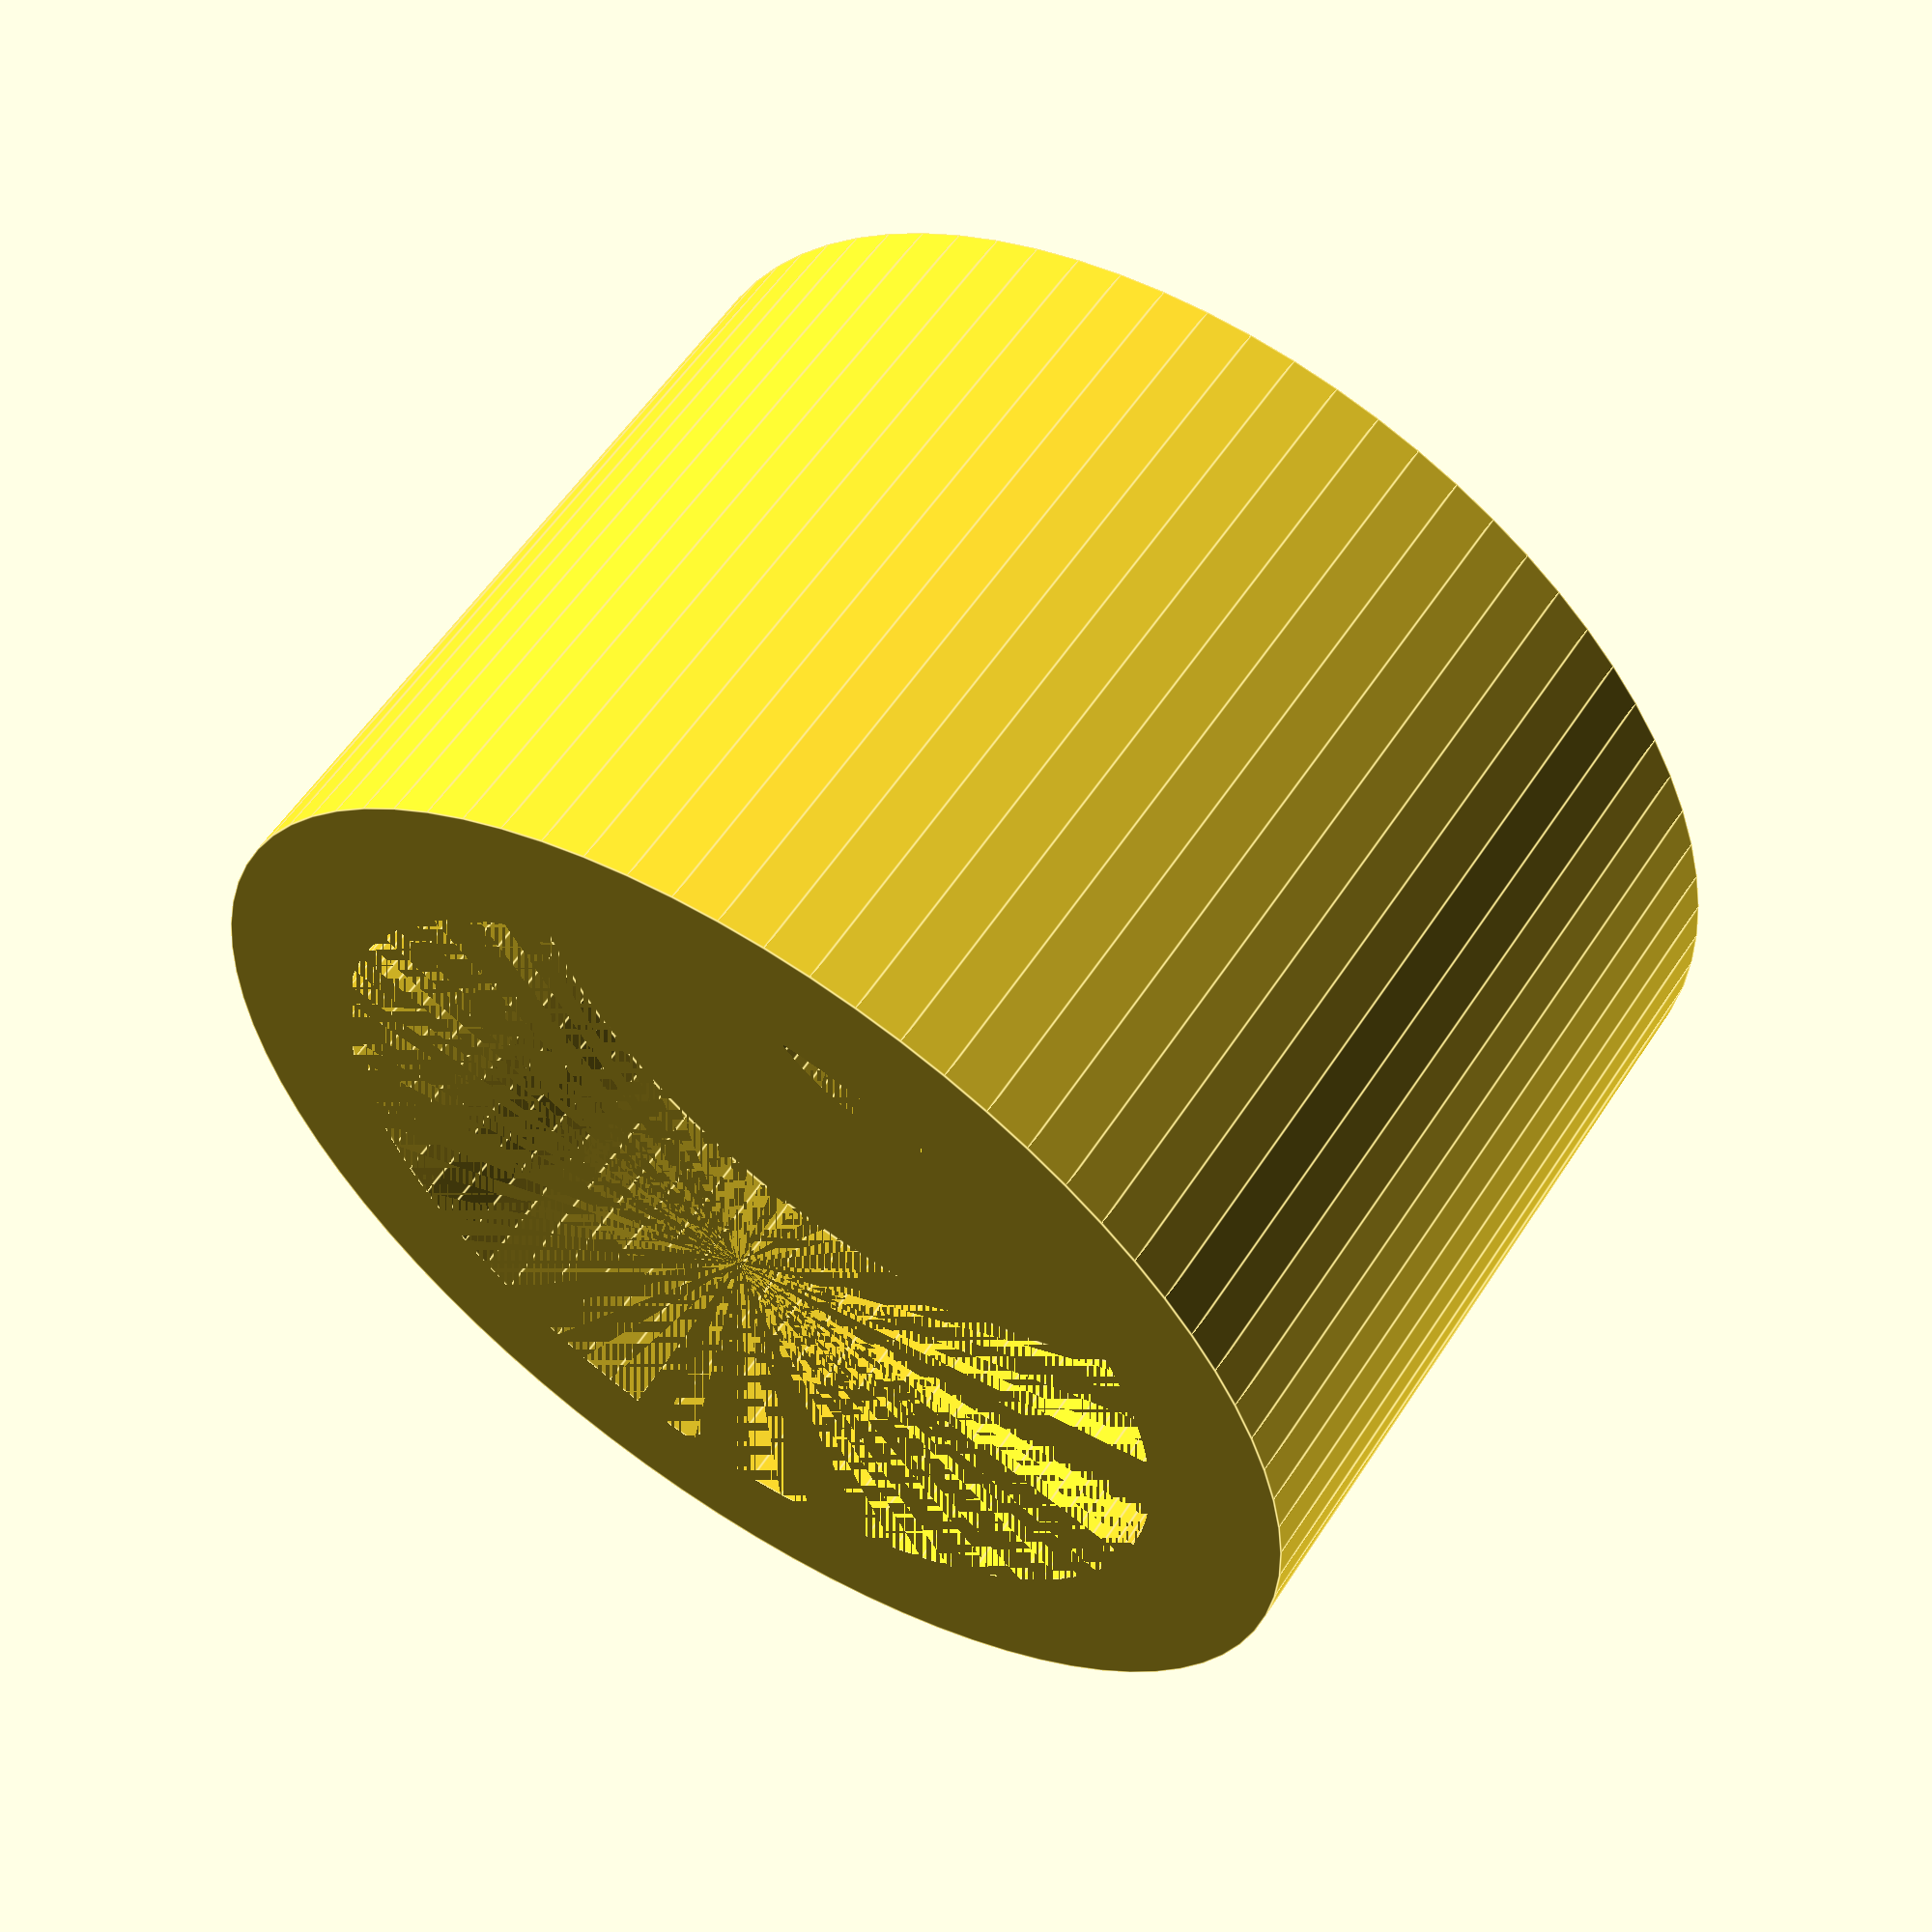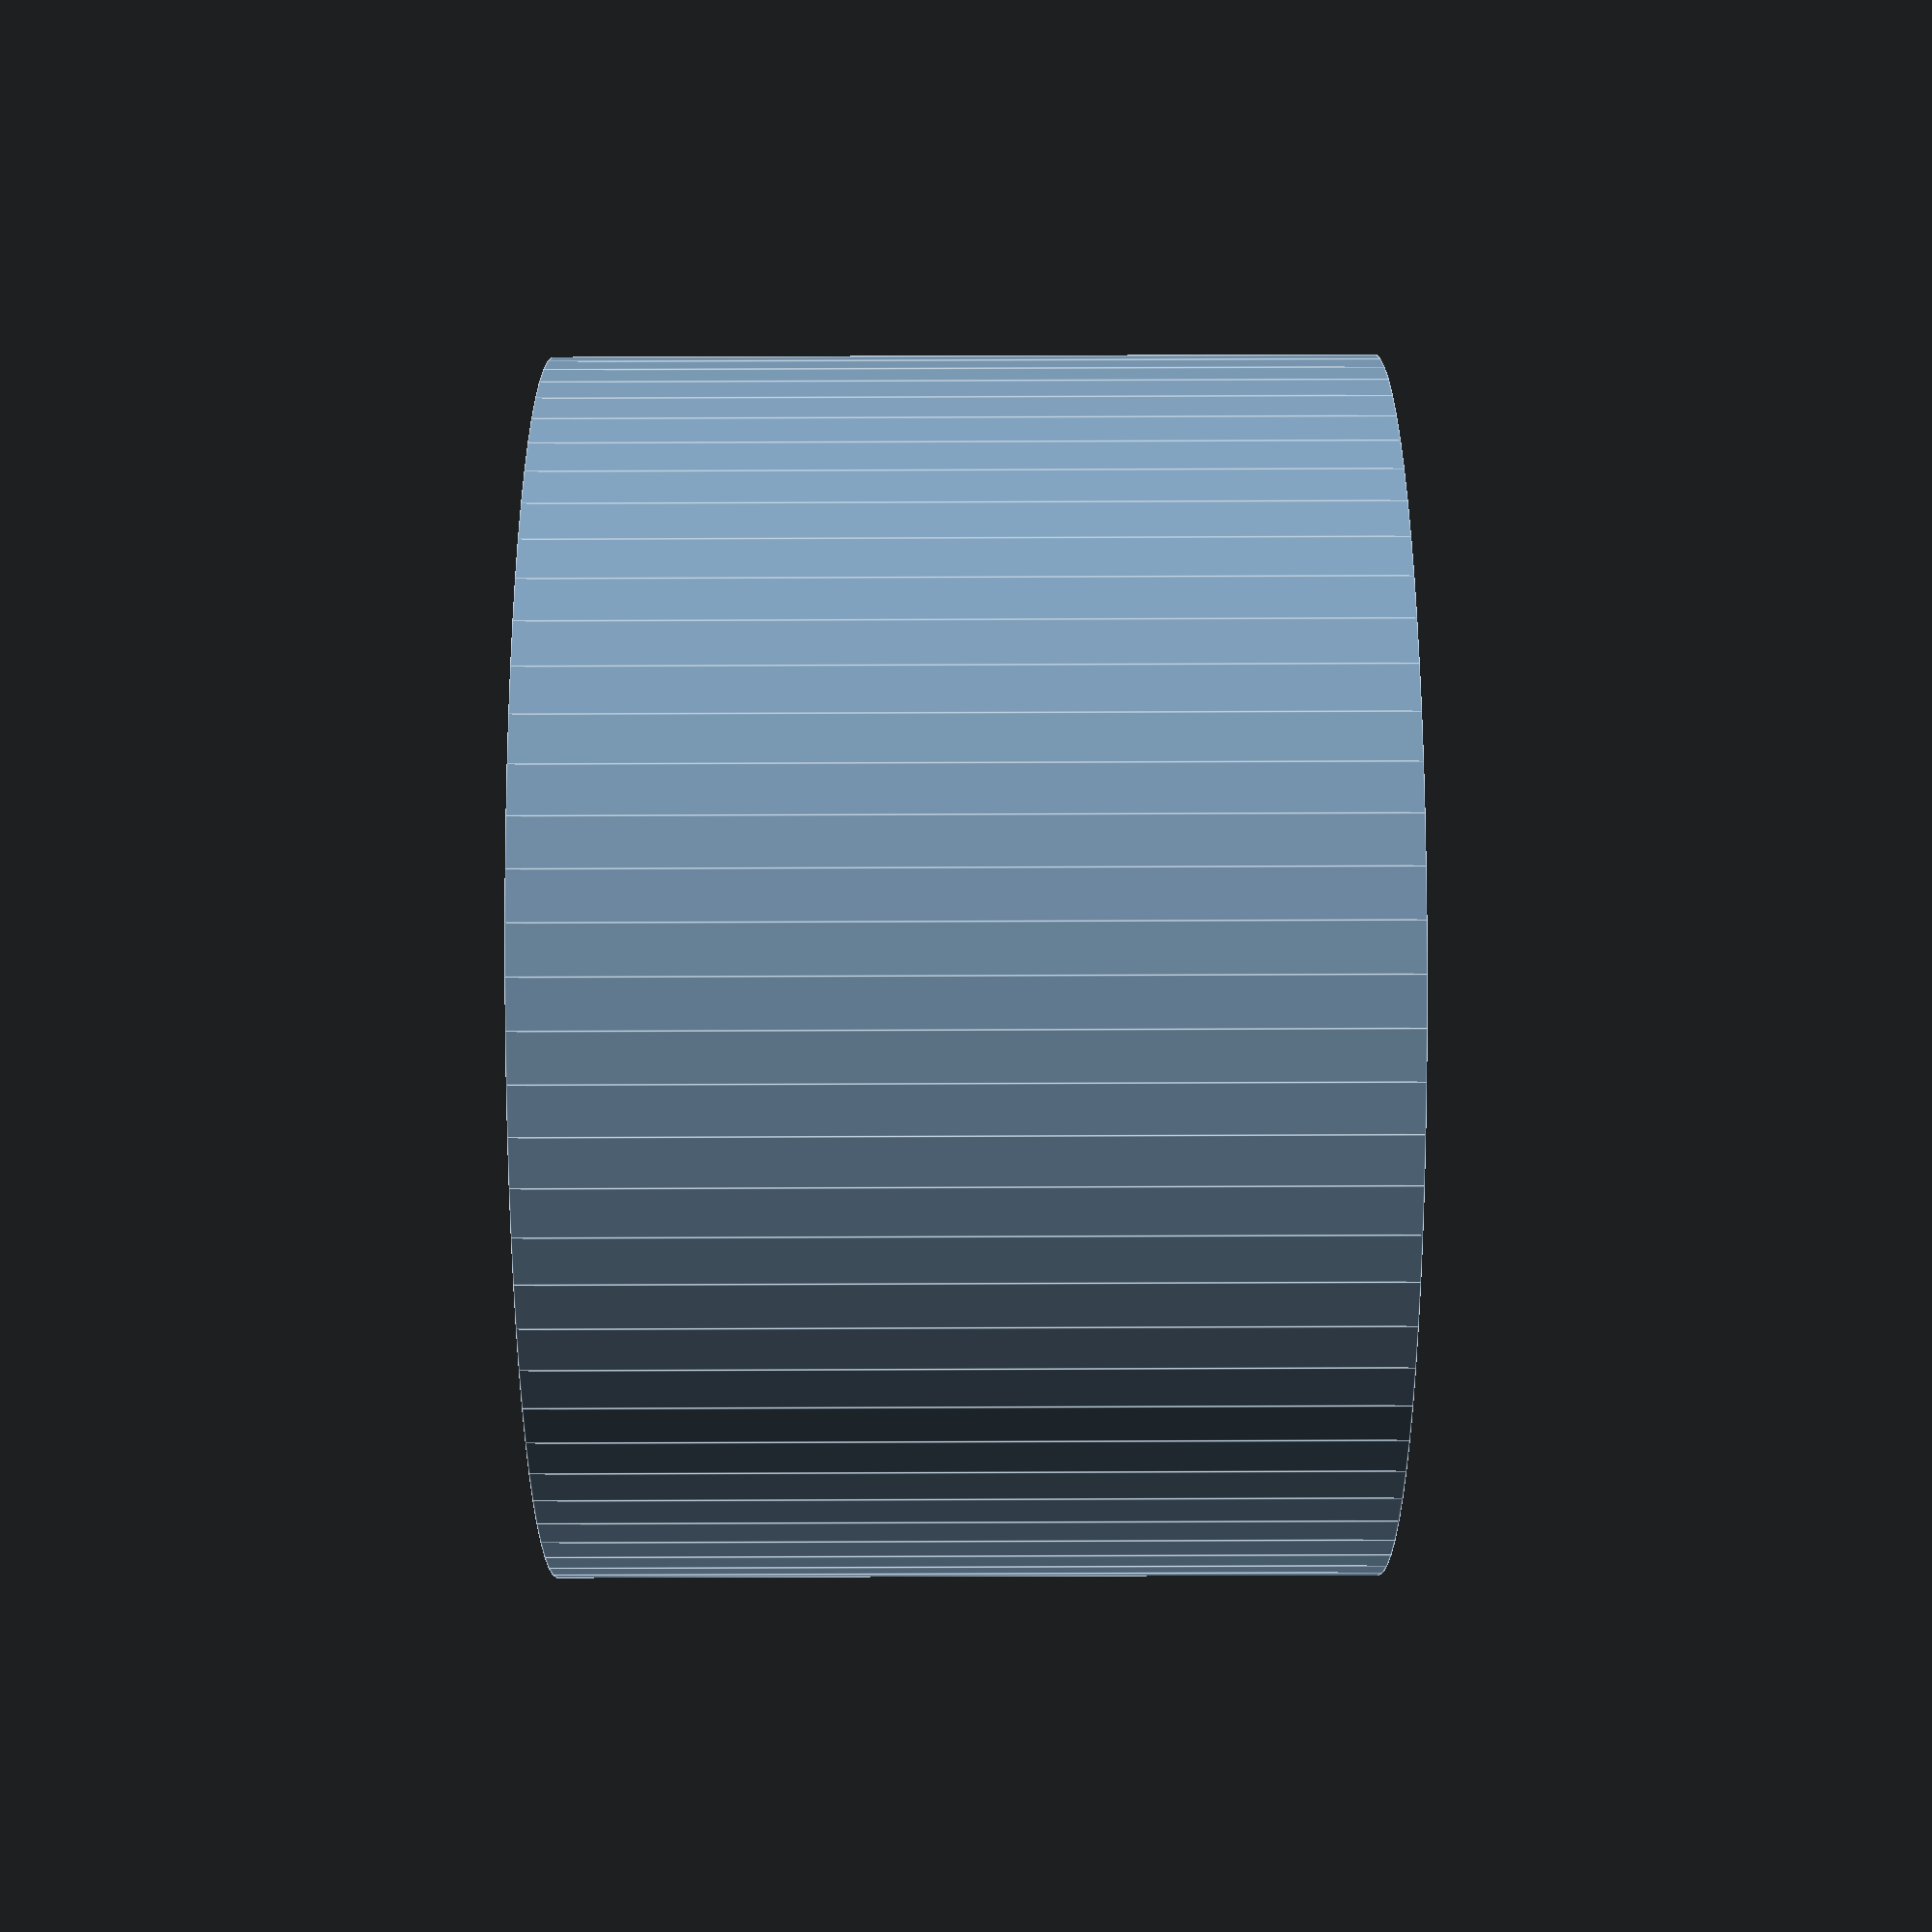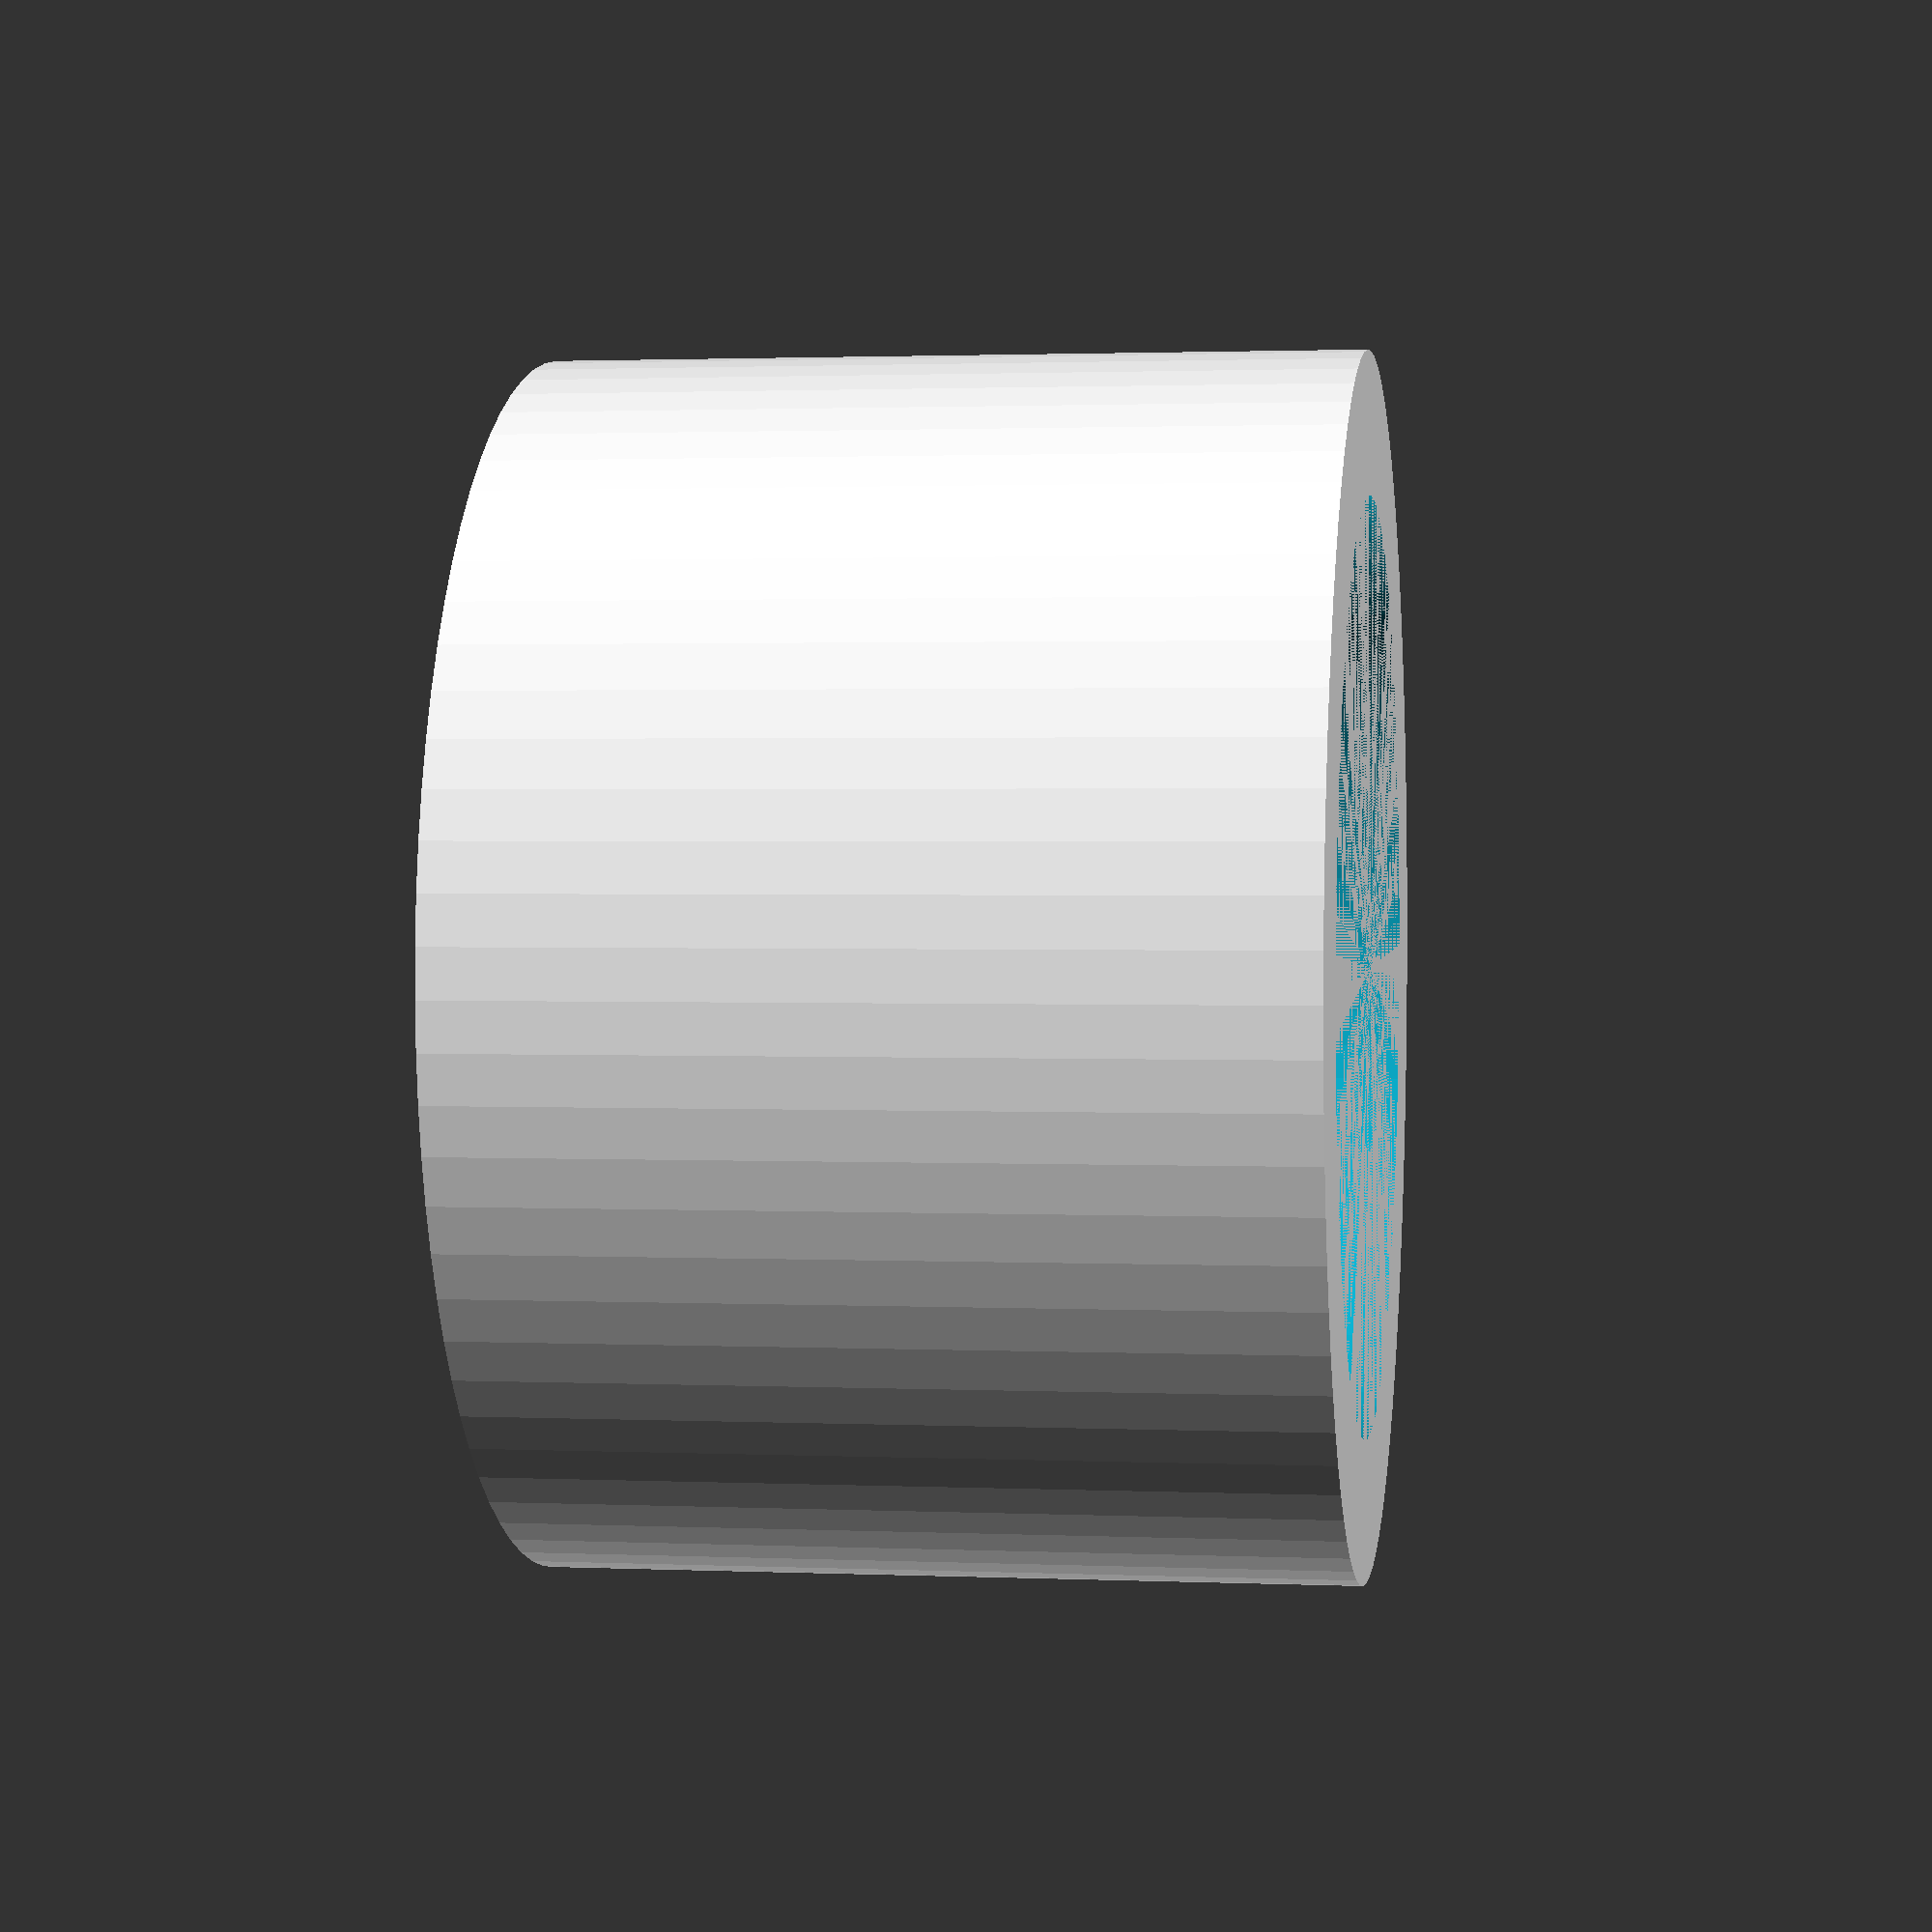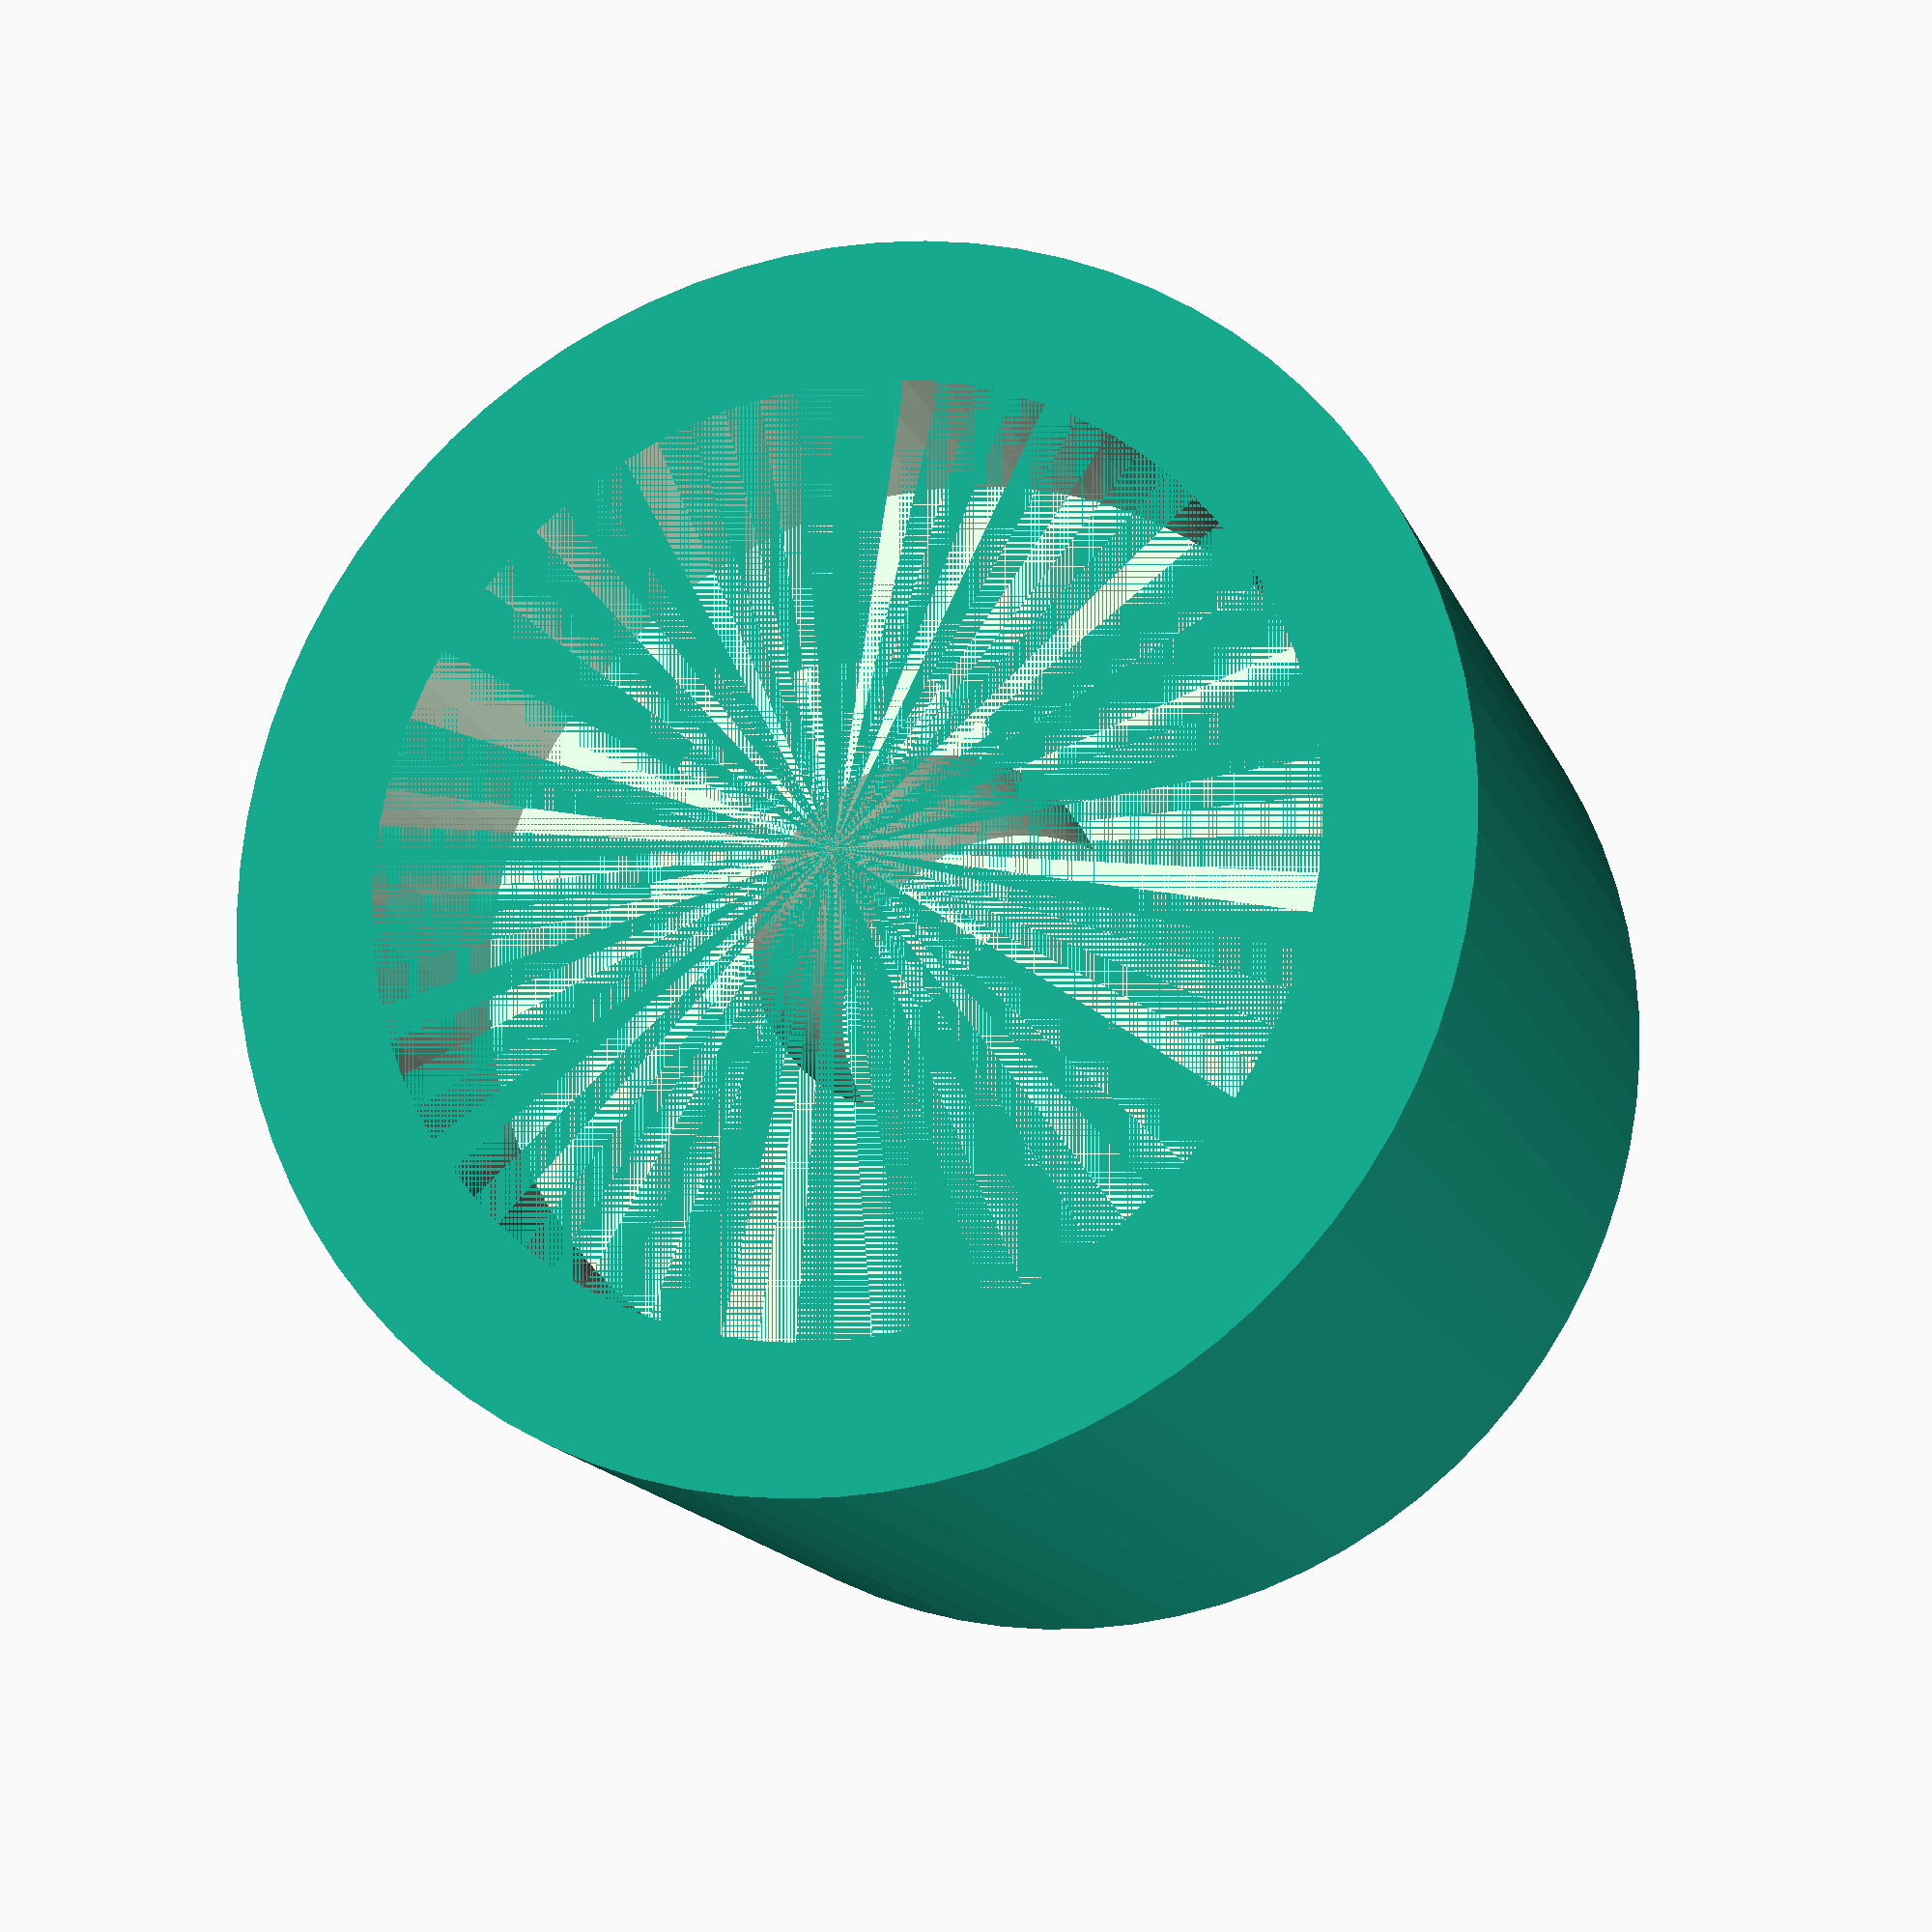
<openscad>
$fn = 80;

difference(){
    cylinder(20, r = 15);
    cylinder(7, r = 11.5);
    cylinder(20-25.4/4, r = 4.5);
}
</openscad>
<views>
elev=302.7 azim=98.3 roll=212.8 proj=p view=edges
elev=271.2 azim=2.5 roll=269.8 proj=p view=edges
elev=178.2 azim=356.8 roll=81.4 proj=p view=wireframe
elev=16.4 azim=104.1 roll=197.7 proj=p view=solid
</views>
